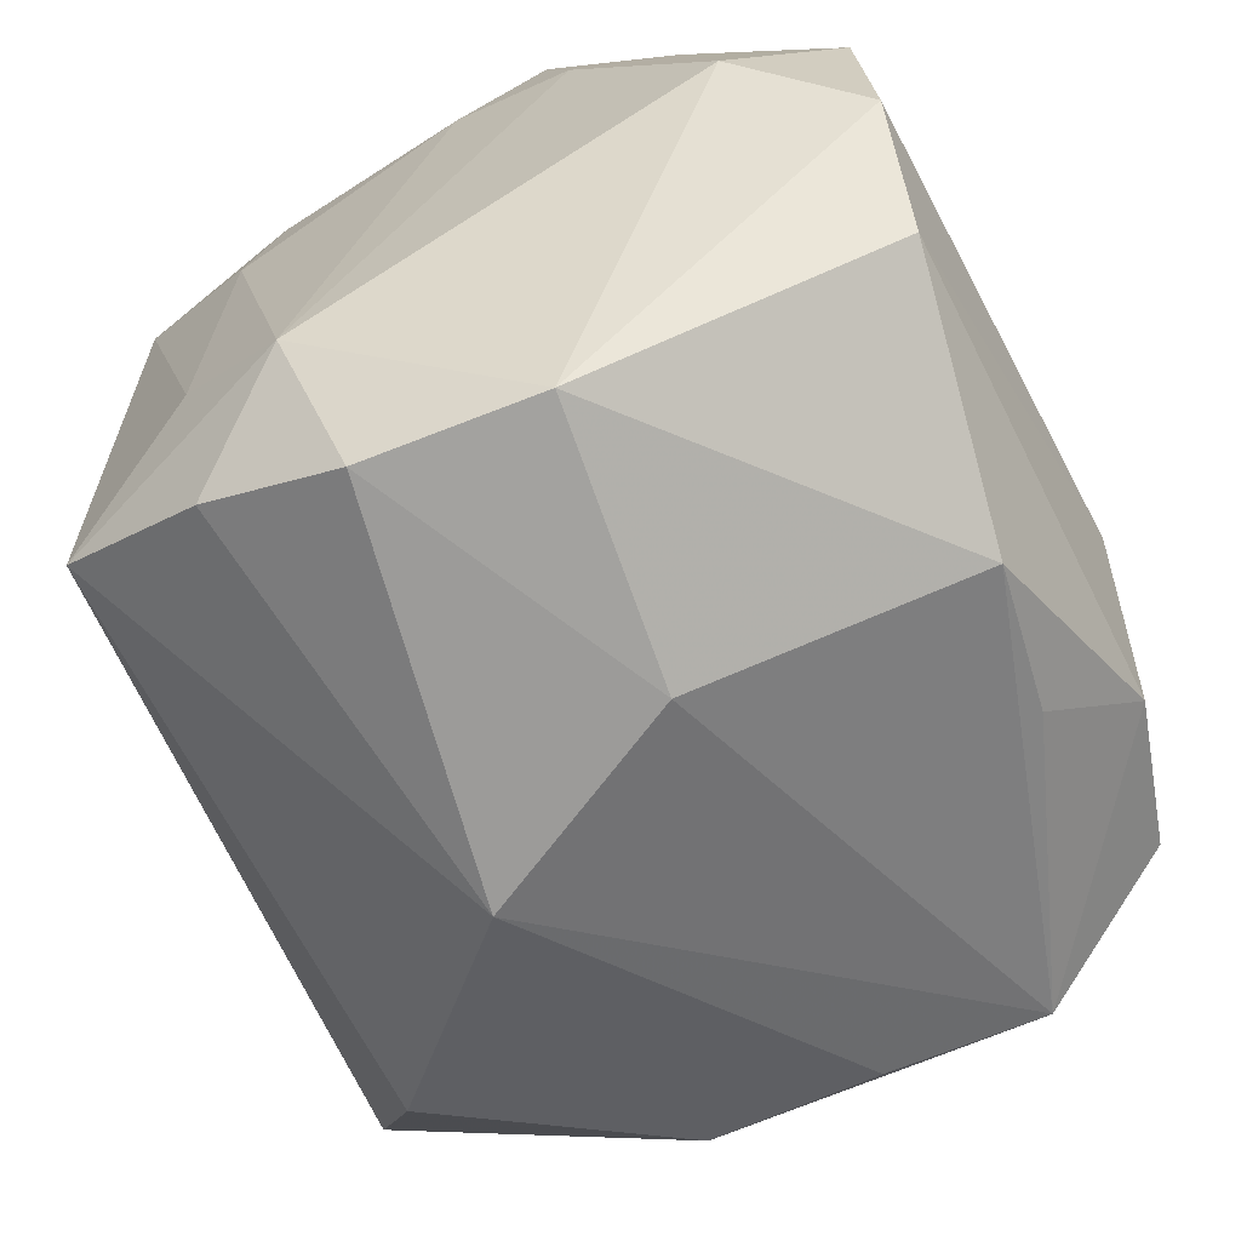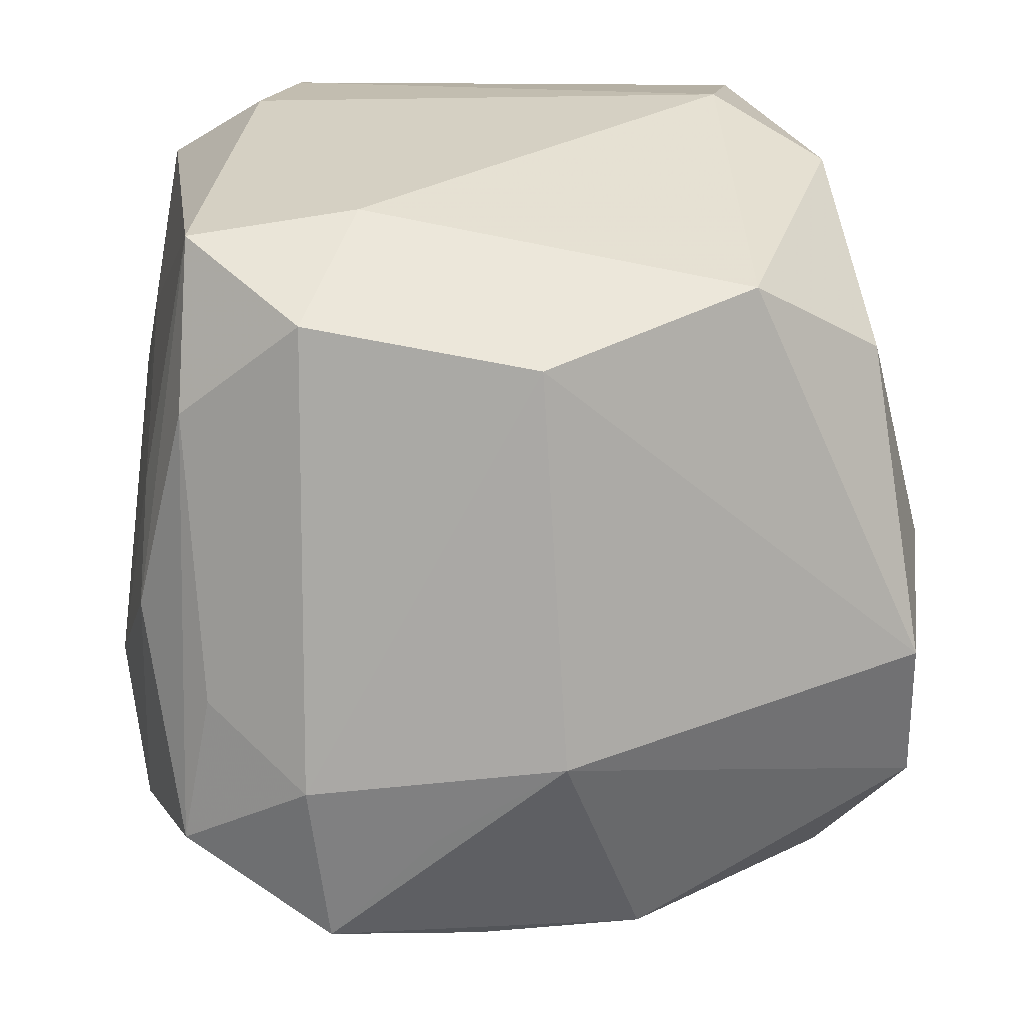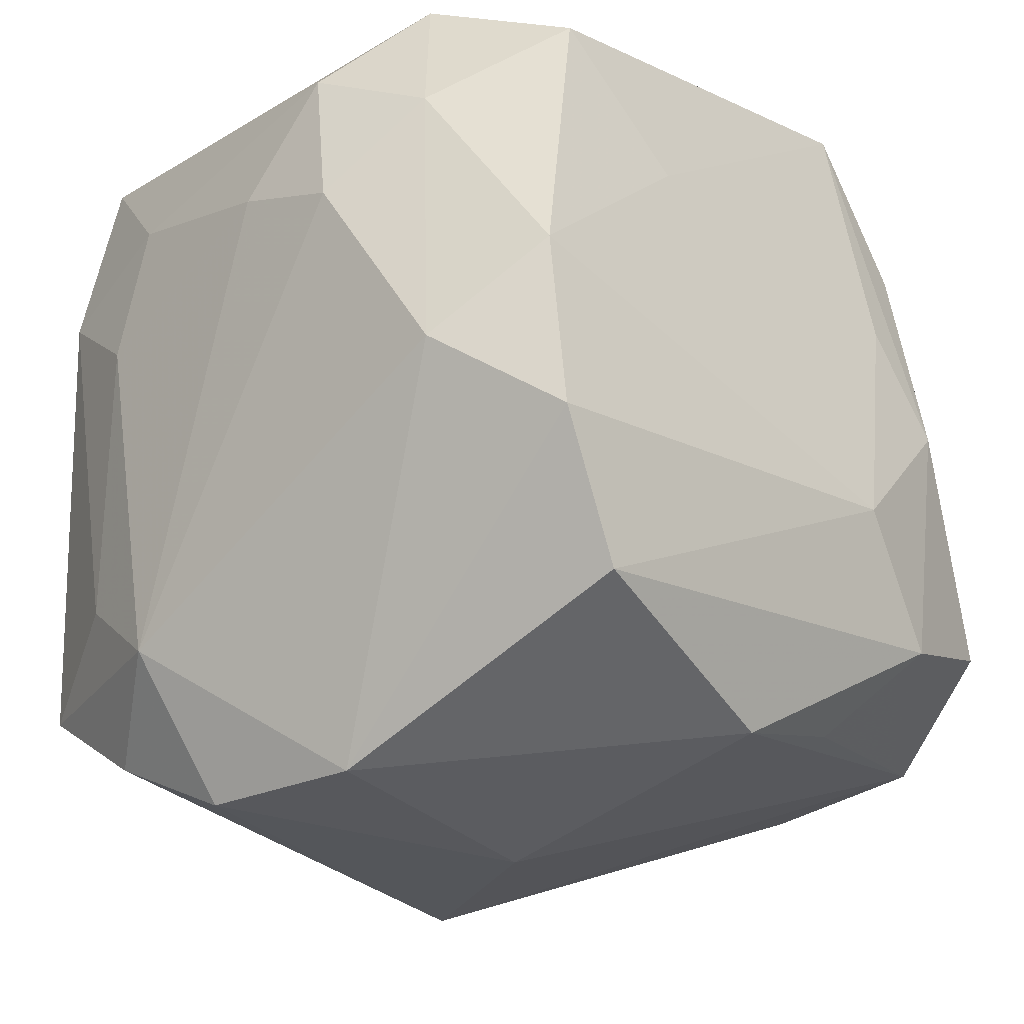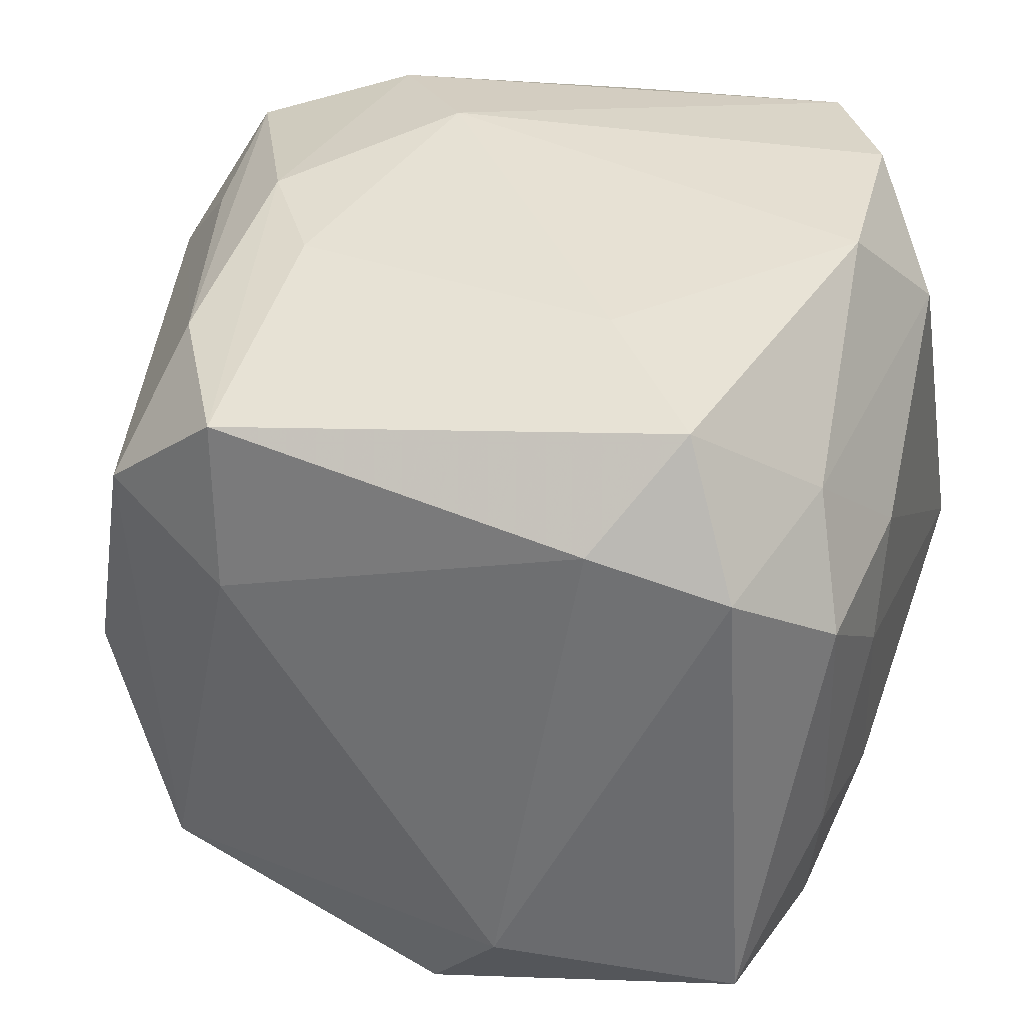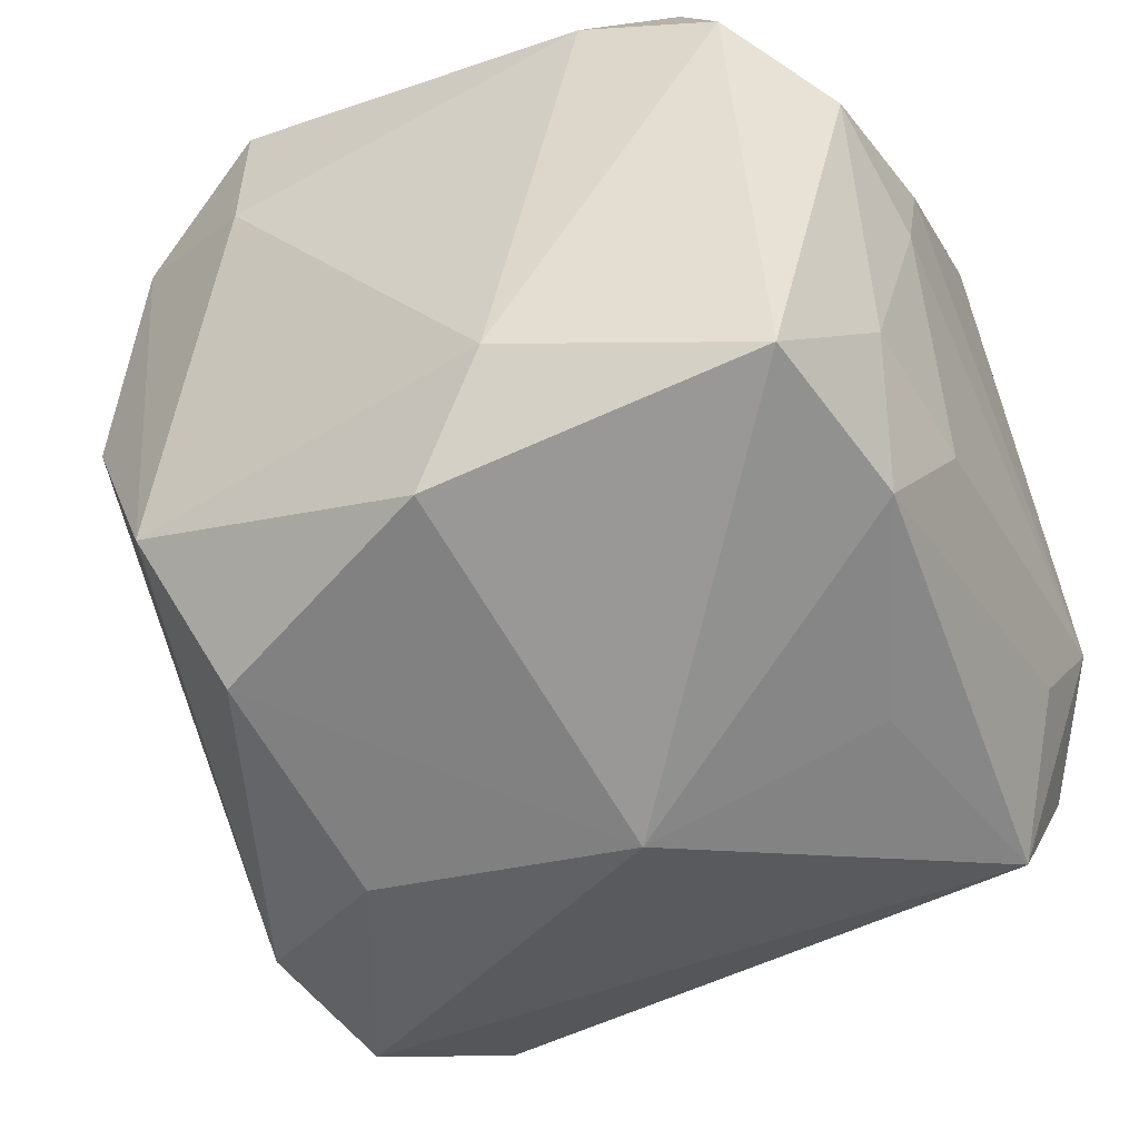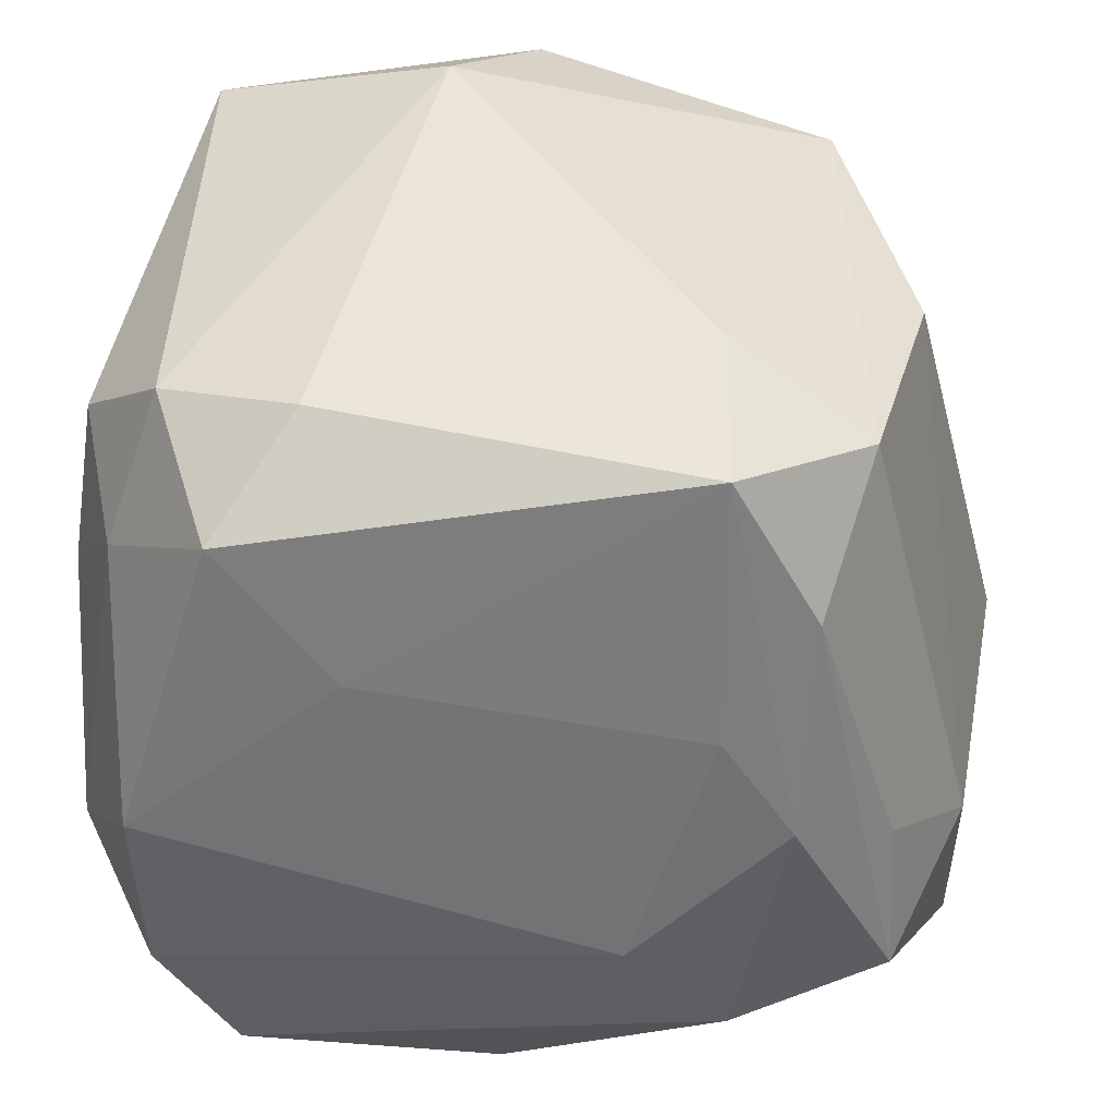
<metadata>
{"format":"obj","ext":"obj","renderer":"f3d","projection":"perspective","resolution":1024,"background":"white","views":[{"elev":-67.2,"azim":-61.7,"up":"+Y"},{"elev":27.8,"azim":86.6,"up":"+Y"},{"elev":-23.8,"azim":-44.5,"up":"+Y"},{"elev":34.9,"azim":-162.1,"up":"+Z"},{"elev":-48.9,"azim":-154.9,"up":"+Z"},{"elev":43.0,"azim":4.2,"up":"+Y"}]}
</metadata>
<code>
v 5.127e-05 -0.03425 0.03252
v -0.005099 -0.04216 0.007096
v 0.01176 -0.01052 0.03895
v 0.02693 0.0344 -0.02256
v 0.0181 0.0394 0.01364
v -0.03362 0.02211 0.02412
v -0.03063 -0.0138 0.03934
v -0.02364 -0.02661 0.03792
v -0.02946 -0.03953 0.01066
v 0.0217 0.02582 -0.03504
v 0.03861 -0.02829 0.003816
v -0.03422 0.01707 -0.02876
v -0.01622 0.03835 0.02361
v 0.02608 0.002731 0.03555
v -0.03693 0.02772 0.01245
v 0.0195 0.004614 -0.04063
v -0.03877 0.01698 0.004761
v -0.03877 -0.02554 -0.008515
v -0.03877 0.01322 0.016
v 0.0447 -0.005782 -0.004104
v -0.03773 0.008663 -0.0166
v 0.01935 0.01269 0.03481
v -0.02325 0.03052 0.03301
v -0.03053 -0.02486 -0.03249
v 0.004456 -0.04216 -0.01323
v -0.02611 -0.002153 -0.03342
v 0.02122 -0.02201 0.03651
v 0.01904 0.03752 0.02966
v 0.02967 -0.01665 -0.03932
v -0.008575 0.04071 -0.02277
v 0.03496 -0.003166 0.02911
v 0.03581 -0.01776 0.03193
v 0.03203 -0.001948 -0.03874
v 0.03749 -0.02826 -0.01181
v -0.03656 -0.01824 -0.01889
v -0.03628 0.02224 -0.01447
v 0.02705 0.02315 0.03066
v -0.01241 0.01785 0.03529
v 0.0142 -0.03053 0.02962
v 0.04315 -0.01421 0.008007
v -0.03168 0.002373 0.0384
v 0.042 -0.009306 0.02003
v -0.004698 0.00123 -0.04235
v -0.03108 0.03405 -0.02717
v 0.0417 -0.02555 0.01816
v 0.02234 -0.0299 -0.0318
v -0.03232 -0.03334 -0.01844
v -0.0008913 0.03634 -0.0329
v -0.0376 -0.006108 0.02914
v 0.03108 0.0334 0.01927
v -0.03134 -0.03951 -0.005461
v -0.02894 0.036 0.0196
v 0.03546 0.03043 -0.002354
f 18 9 49
f 49 9 7
f 43 24 26
f 12 26 24
f 12 44 43
f 43 26 12
f 51 9 18
f 13 30 52
f 52 30 44
f 23 28 13
f 13 52 23
f 43 44 48
f 44 30 48
f 35 24 18
f 35 12 24
f 15 52 44
f 4 50 53
f 4 48 30
f 42 32 45
f 53 50 42
f 42 20 53
f 29 24 43
f 18 24 47
f 47 51 18
f 47 24 25
f 25 51 47
f 2 1 9
f 2 51 25
f 9 51 2
f 25 45 2
f 45 1 2
f 7 9 8
f 9 1 8
f 3 7 8
f 28 23 38
f 43 48 10
f 48 4 10
f 44 12 36
f 36 15 44
f 41 49 7
f 41 38 23
f 41 7 3
f 3 38 41
f 28 50 5
f 50 4 5
f 5 4 30
f 13 28 5
f 5 30 13
f 20 29 33
f 33 10 4
f 53 20 33
f 33 4 53
f 37 50 28
f 37 42 50
f 45 32 27
f 3 8 27
f 27 8 1
f 45 20 40
f 40 42 45
f 20 42 40
f 34 20 45
f 34 29 20
f 15 36 17
f 21 36 12
f 21 35 18
f 12 35 21
f 18 17 21
f 21 17 36
f 6 41 23
f 6 23 52
f 52 15 6
f 49 41 6
f 43 10 16
f 10 33 16
f 16 29 43
f 16 33 29
f 14 37 28
f 32 37 14
f 3 27 14
f 14 27 32
f 32 42 31
f 31 37 32
f 42 37 31
f 39 1 45
f 45 27 39
f 39 27 1
f 11 45 25
f 25 34 11
f 11 34 45
f 46 34 25
f 29 34 46
f 24 29 46
f 25 24 46
f 15 17 19
f 49 6 19
f 19 6 15
f 18 49 19
f 19 17 18
f 3 14 22
f 22 14 28
f 22 38 3
f 28 38 22

</code>
